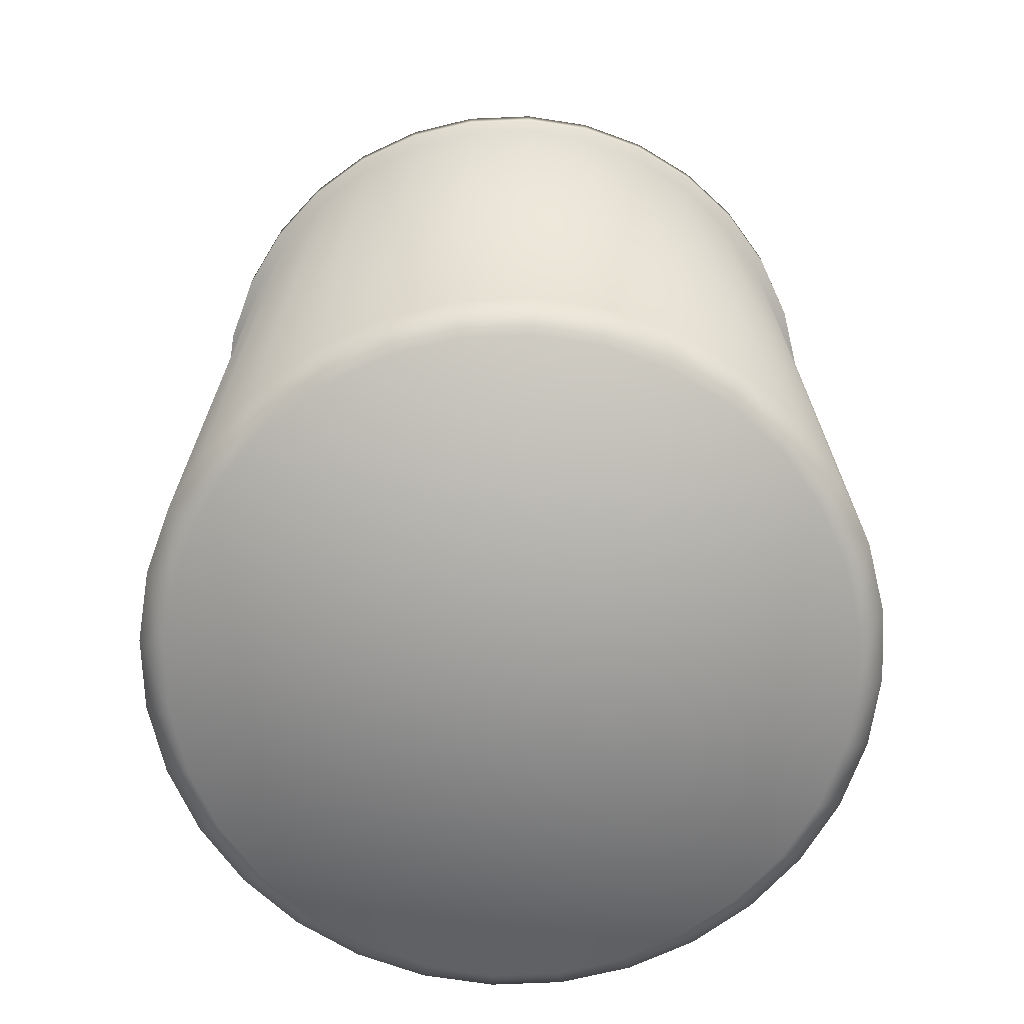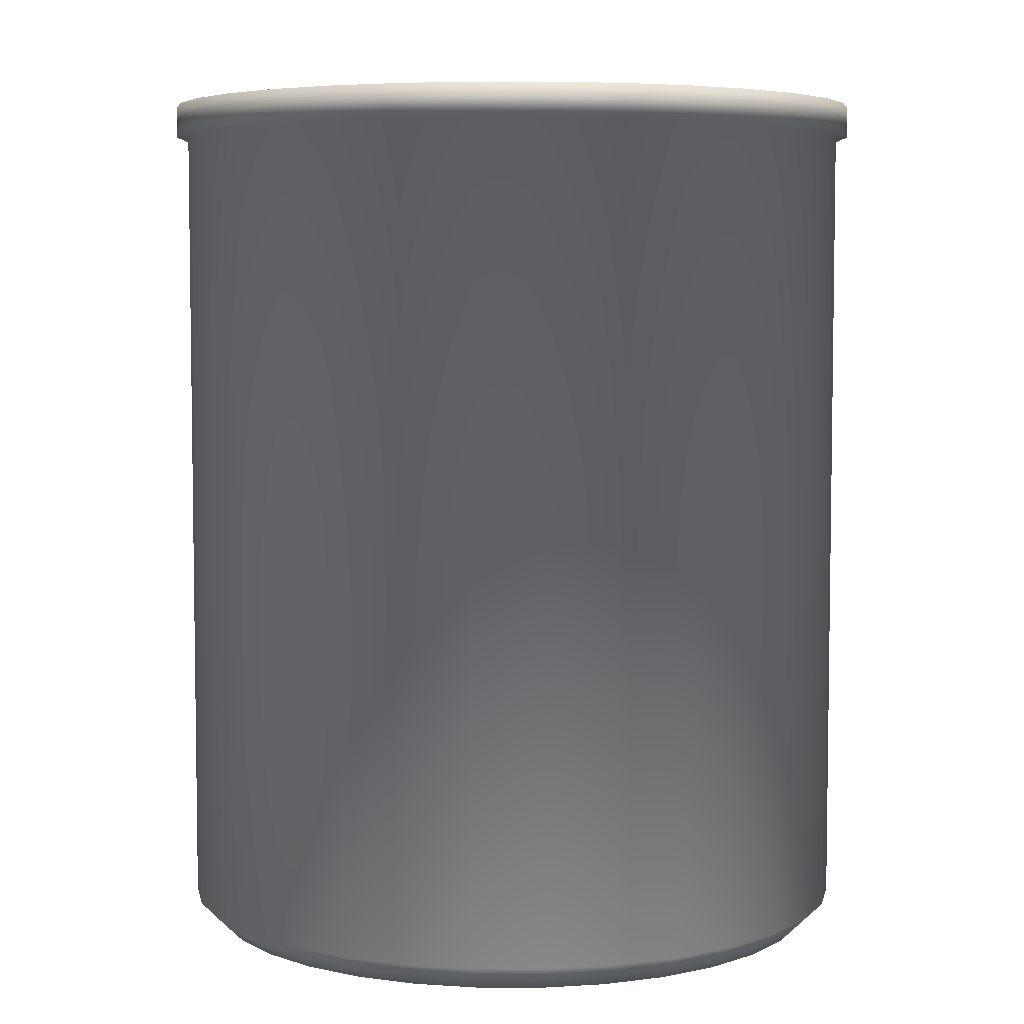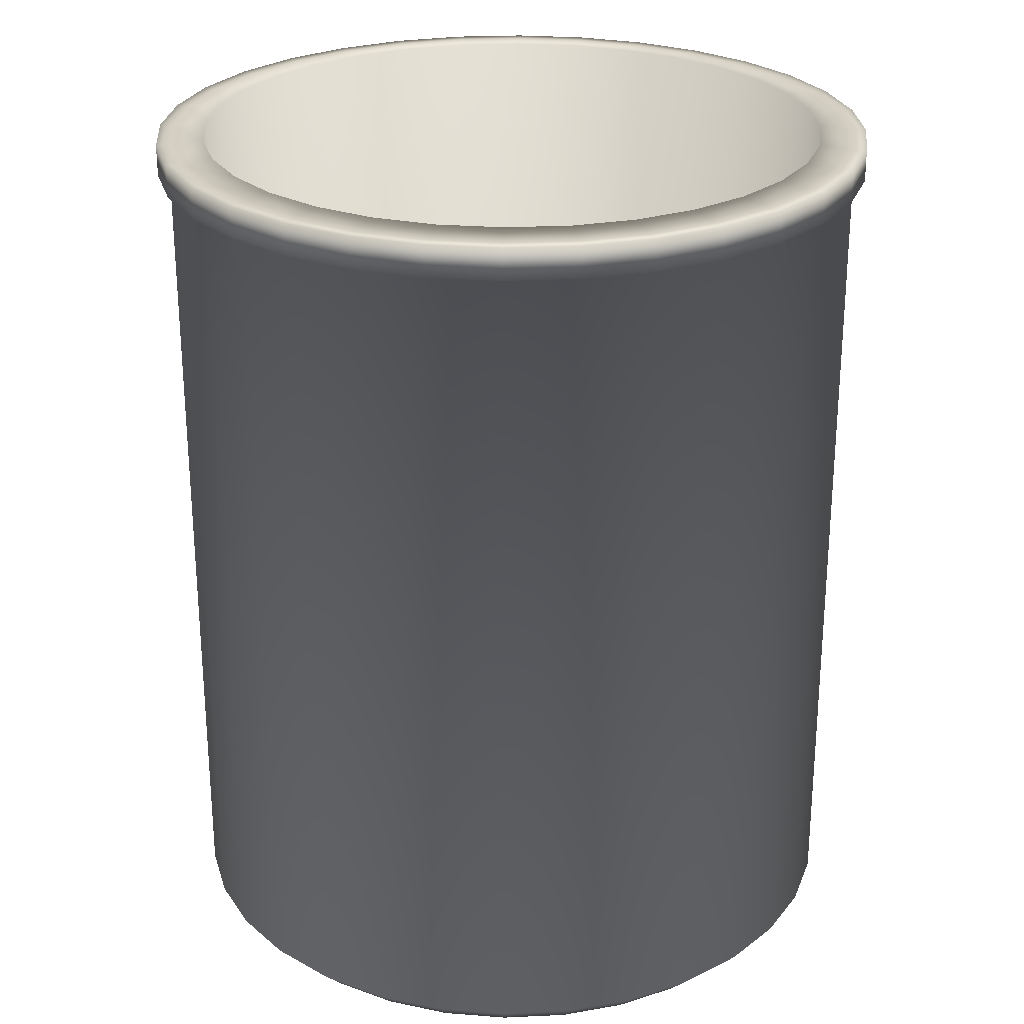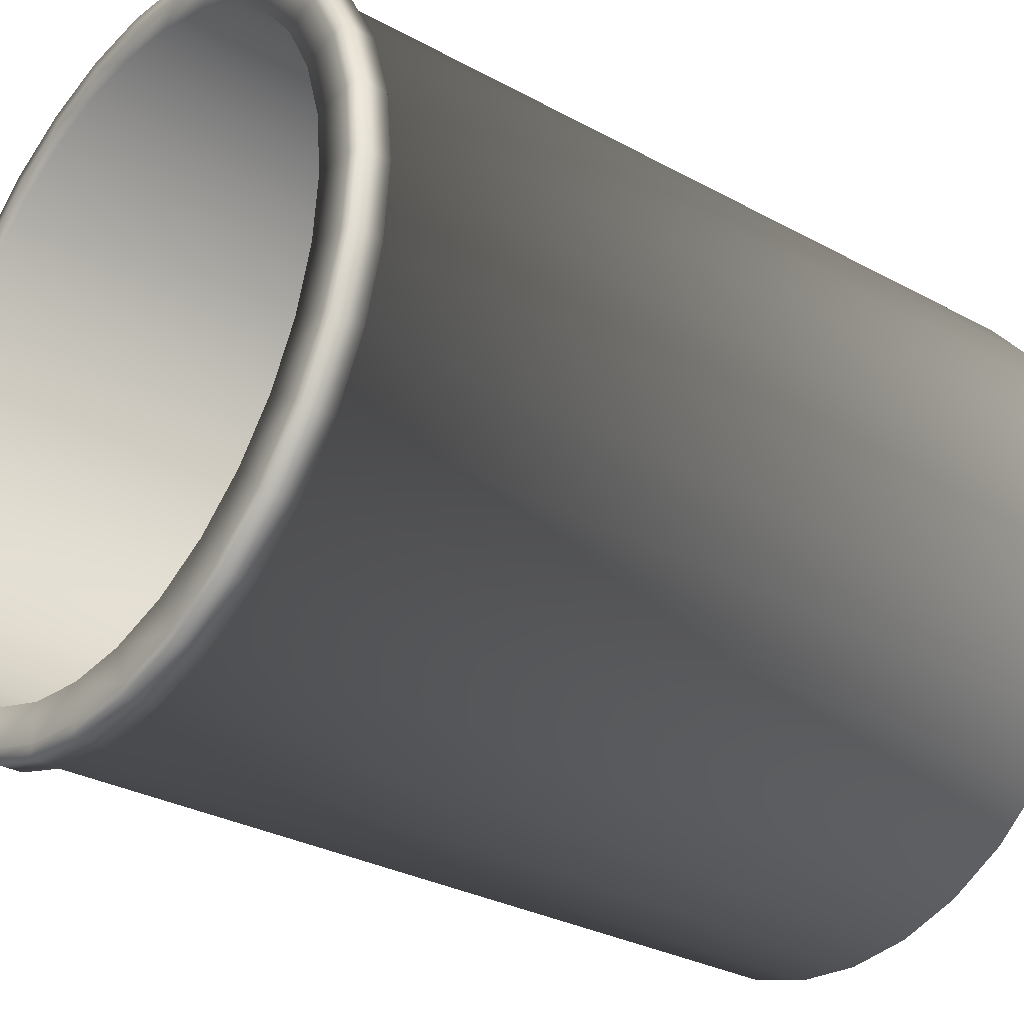
<metadata>
{"format":"obj","ext":"obj","renderer":"f3d","projection":"perspective","resolution":1024,"background":"white","views":[{"elev":-70.5,"azim":154.3,"up":"+Y"},{"elev":5.4,"azim":-72.8,"up":"+Y"},{"elev":26.2,"azim":-133.6,"up":"+Y"},{"elev":-30.1,"azim":-128.6,"up":"+Z"}]}
</metadata>
<code>
o Circle.002
v 0.003419 2.413 -0.8871
v 0.1882 2.413 -0.8996
v 0.003419 2.413 -0.9178
v -0.6828 2.502 0.4881
v -0.5801 0.2684 0.6132
v -0.5801 2.502 0.6132
v 0.9025 2.413 -0.1492
v 0.8787 2.413 -0.333
v 0.8503 2.413 -0.3212
v -0.1576 2.502 0.839
v 0.003419 0.2684 0.8549
v 0.003419 2.502 0.8549
v 0.8128 2.502 0.1906
v 0.8287 0.2684 0.02959
v 0.8287 2.502 0.02959
v 0.1823 2.495 -0.8695
v 0.366 2.495 -0.8457
v 0.3542 2.495 -0.8173
v 0.9025 2.413 0.2084
v 0.8787 2.413 0.3921
v 0.9326 2.413 0.2144
v 0.1644 0.2684 0.839
v 0.1644 2.502 0.839
v -0.5801 2.502 -0.554
v -0.6828 0.2684 -0.4289
v -0.6828 2.502 -0.4289
v 0.4619 2.502 -0.6566
v 0.3192 0.2684 -0.7329
v 0.3192 2.502 -0.7329
v 0.5127 2.413 -0.7326
v 0.6733 2.413 -0.6403
v 0.5298 2.413 -0.7581
v 0.6896 2.502 -0.4289
v 0.587 0.2684 -0.554
v 0.587 2.502 -0.554
v 0.003419 2.502 -0.7957
v -0.1576 0.2684 -0.7798
v -0.1576 2.502 -0.7798
v 0.3192 0.2684 0.7921
v 0.3192 2.502 0.7921
v -0.6448 2.413 0.6778
v -0.7843 2.413 0.5559
v -0.6665 2.413 0.6995
v 0.6896 2.502 0.4881
v 0.7659 0.2684 0.3454
v 0.7659 2.502 0.3454
v -0.759 0.2684 -0.2862
v -0.759 2.502 -0.2862
v 0.4619 0.2684 -0.6566
v 0.8128 0.2684 0.1906
v -0.759 2.502 0.3454
v -0.6828 0.2684 0.4881
v -0.806 0.2684 -0.1314
v -0.806 2.502 -0.1314
v 0.1823 2.413 -0.8695
v 0.366 2.413 -0.8457
v 0.7656 2.495 0.5389
v 0.6733 2.495 0.6995
v 0.6516 2.495 0.6778
v 0.587 2.502 0.6132
v 0.6896 0.2684 0.4881
v -0.5059 2.495 -0.7326
v -0.3591 2.495 -0.8457
v -0.3474 2.495 -0.8173
v -0.6448 2.495 0.6778
v -0.7843 2.495 0.5559
v -0.7588 2.495 0.5389
v -0.3124 2.502 0.7921
v -0.1576 0.2684 0.839
v 0.6516 2.413 0.6778
v 0.5298 2.413 0.8173
v 0.6733 2.413 0.6995
v 0.8128 0.2684 -0.1314
v 0.8128 2.502 -0.1314
v 0.8503 2.495 -0.3212
v 0.7911 2.495 -0.4967
v 0.8787 2.495 -0.333
v -0.4551 0.2684 0.7158
v -0.4551 2.502 0.7158
v -0.3124 0.2684 -0.7329
v -0.3124 2.502 -0.7329
v 0.7659 2.502 -0.2862
v 0.6896 0.2684 -0.4289
v -0.8219 2.502 0.02959
v -0.806 0.2684 0.1906
v -0.806 2.502 0.1906
v 0.4619 2.502 0.7158
v 0.587 0.2684 0.6132
v 0.1823 2.495 0.9287
v 0.366 2.495 0.9048
v 0.1882 2.495 0.9588
v 0.1644 0.2684 -0.7798
v 0.1644 2.502 -0.7798
v -0.3474 2.413 0.8765
v -0.5229 2.413 0.8173
v -0.3591 2.413 0.9048
v -0.759 0.2684 0.3454
v -0.8956 2.413 0.2084
v -0.8718 2.413 0.3921
v -0.8435 2.413 0.3804
v 0.003419 2.413 0.9463
v 0.1882 2.413 0.9588
v 0.1823 2.413 0.9287
v 0.4619 0.2684 0.7158
v -0.4551 0.2684 -0.6566
v -0.4551 2.502 -0.6566
v -0.3124 0.2684 0.7921
v -0.5801 0.2684 -0.554
v 0.003419 0.2684 -0.7957
v -0.1814 2.413 0.9588
v 0.003419 2.413 0.977
v 0.7659 0.2684 -0.2862
v -0.8219 0.2684 0.02959
v -0.1754 2.495 -0.8695
v 0.003419 2.495 -0.8871
v -0.7588 2.495 -0.4797
v -0.6448 2.495 -0.6186
v -0.8435 2.495 -0.3212
v -0.8956 2.495 -0.1492
v -0.9133 2.495 0.02959
v -0.8435 2.495 0.3804
v -0.8956 2.495 0.2084
v -0.5059 2.495 0.7918
v -0.3474 2.495 0.8765
v -0.1754 2.495 0.9287
v 0.003419 2.495 0.9463
v 0.3542 2.495 0.8765
v 0.5127 2.495 0.7918
v 0.8503 2.495 0.3804
v 0.9025 2.495 0.2084
v 0.9025 2.495 -0.1492
v 0.9201 2.495 0.02959
v 0.7656 2.495 -0.4797
v 0.6516 2.495 -0.6186
v 0.5127 2.495 -0.7326
v 0.3542 0.2574 -0.8173
v 0.3542 2.413 -0.8173
v 0.9201 2.413 0.02959
v 0.9025 0.2574 0.2084
v 0.5127 2.413 0.7918
v 0.3542 0.2574 0.8765
v 0.3542 2.413 0.8765
v 0.5127 0.2574 0.7918
v -0.9133 2.413 0.02959
v -0.8956 0.2574 -0.1492
v -0.8956 2.413 -0.1492
v 0.9025 0.2574 -0.1492
v -0.9258 2.495 -0.1552
v -0.1754 2.413 0.9287
v -0.3474 0.2574 0.8765
v 0.003419 2.495 0.977
v -0.1754 2.413 -0.8695
v 0.003419 0.2574 -0.8871
v -0.3474 2.413 -0.8173
v -0.1754 0.2574 -0.8695
v 0.1882 2.495 -0.8996
v -0.5059 2.413 0.7918
v -0.6448 0.2574 0.6778
v -0.5229 2.495 0.8173
v 0.9201 0.2574 0.02959
v 0.9326 2.413 -0.1552
v -0.9133 0.2574 0.02959
v 0.9508 2.413 0.02959
v -0.5059 0.2574 0.7918
v 0.8787 2.495 0.3921
v -0.5059 2.413 -0.7326
v -0.3474 0.2574 -0.8173
v 0.1823 0.2574 -0.8695
v -0.8956 0.2574 0.2084
v -0.6448 2.413 -0.6186
v -0.7843 2.413 -0.4967
v -0.7588 2.413 -0.4797
v -0.7588 2.413 0.5389
v -0.8435 0.2574 0.3804
v -0.3591 2.413 -0.8457
v -0.5229 2.413 -0.7581
v 0.8503 0.2574 0.3804
v 0.8503 2.413 0.3804
v 0.7656 2.413 -0.4797
v 0.8503 0.2574 -0.3212
v -0.6665 2.413 -0.6403
v 0.7656 0.2574 0.5389
v 0.7656 2.413 0.5389
v 0.1823 0.2574 0.9287
v 0.5127 0.2574 -0.7326
v -0.6448 0.2574 -0.6186
v 0.6516 0.2574 0.6778
v 0.003419 0.2574 0.9463
v -0.6665 2.495 -0.6403
v -0.5229 2.495 -0.7581
v -0.5059 0.2574 -0.7326
v -0.6665 2.495 0.6995
v 0.6516 0.2574 -0.6186
v 0.6516 2.413 -0.6186
v 0.6733 2.495 -0.6403
v -0.1754 0.2574 0.9287
v -0.8718 2.495 0.3921
v -0.9258 2.495 0.2144
v -0.8435 2.413 -0.3212
v -0.7588 0.2574 -0.4797
v -0.7588 0.2574 0.5389
v 0.5298 2.495 0.8173
v 0.7656 0.2574 -0.4797
v -0.8435 0.2574 -0.3212
v 0.9508 2.495 0.02959
v 0.9326 2.495 0.2144
v 0.366 2.413 0.9048
v -0.9258 2.413 -0.1552
v -0.944 2.495 0.02959
v 0.9326 2.495 -0.1552
v -0.1814 2.495 0.9588
v -0.3591 2.495 0.9048
v -0.1814 2.495 -0.8996
v 0.003419 2.495 -0.9178
v -0.1814 2.413 -0.8996
v -0.944 2.413 0.02959
v -0.9258 2.413 0.2144
v 0.7911 2.413 0.5559
v 0.7911 2.495 0.5559
v 0.5298 2.495 -0.7581
v -0.7843 2.495 -0.4967
v -0.8718 2.495 -0.333
v 0.7911 2.413 -0.4967
v -0.8718 2.413 -0.333
v 0.7074 0.1875 -0.4408
v -0.7788 0.1875 -0.2944
v 0.6021 0.1875 -0.5691
v 0.1686 0.1875 0.86
v -0.7006 0.1875 -0.4408
v 0.3274 0.1875 0.8118
v -0.7006 0.1875 0.5
v 0.4738 0.1875 0.7336
v -0.3206 0.1875 0.8118
v 0.3274 0.1875 -0.7526
v 0.8338 0.1875 -0.1356
v -0.3206 0.1875 -0.7526
v -0.827 0.1875 -0.1356
v 0.1686 0.1875 -0.8008
v -0.5953 0.1875 0.6283
v -0.1618 0.1875 0.86
v -0.467 0.1875 -0.6744
v 0.6021 0.1875 0.6283
v 0.4738 0.1875 -0.6744
v 0.7074 0.1875 0.5
v 0.7856 0.1875 0.3536
v -0.1618 0.1875 -0.8008
v -0.827 0.1875 0.1948
v 0.8338 0.1875 0.1948
v -0.8432 0.1875 0.02959
v 0.003419 0.1875 0.8763
v -0.5953 0.1875 -0.5691
v 0.7856 0.1875 -0.2944
v -0.7788 0.1875 0.3536
v -0.467 0.1875 0.7336
v 0.8501 0.1875 0.02959
v 0.003419 0.1875 -0.8171
f 1 3 2
f 4 6 5
f 7 9 8
f 10 12 11
f 13 15 14
f 16 18 17
f 19 21 20
f 12 23 22
f 24 26 25
f 27 29 28
f 30 32 31
f 33 35 34
f 36 38 37
f 23 40 39
f 41 43 42
f 44 46 45
f 26 48 47
f 35 27 49
f 46 13 50
f 51 4 52
f 48 54 53
f 55 2 56
f 57 59 58
f 60 44 61
f 62 64 63
f 65 67 66
f 68 10 69
f 70 72 71
f 15 74 73
f 75 77 76
f 6 79 78
f 38 81 80
f 82 33 83
f 84 86 85
f 87 60 88
f 89 91 90
f 29 93 92
f 94 96 95
f 86 51 97
f 98 100 99
f 101 103 102
f 40 87 104
f 81 106 105
f 79 68 107
f 106 24 108
f 93 36 109
f 101 111 110
f 74 82 112
f 54 84 113
f 114 36 115
f 64 38 114
f 64 106 81
f 62 24 106
f 116 24 117
f 118 26 116
f 118 54 48
f 119 84 54
f 120 86 84
f 121 86 122
f 121 4 51
f 67 6 4
f 123 6 65
f 124 79 123
f 124 10 68
f 125 12 10
f 89 12 126
f 127 23 89
f 127 87 40
f 128 60 87
f 59 44 60
f 129 44 57
f 130 46 129
f 130 15 13
f 131 15 132
f 75 74 131
f 75 33 82
f 133 35 33
f 134 27 35
f 18 27 135
f 18 93 29
f 16 36 93
f 55 137 136
f 138 19 139
f 140 142 141
f 70 140 143
f 144 146 145
f 9 7 147
f 120 119 148
f 149 94 150
f 126 151 91
f 152 1 153
f 154 152 155
f 115 16 156
f 157 41 158
f 124 123 159
f 7 138 160
f 138 7 161
f 98 144 162
f 19 138 163
f 94 157 164
f 130 129 165
f 166 154 167
f 1 55 168
f 100 98 169
f 170 172 171
f 173 100 174
f 166 176 175
f 19 178 177
f 179 9 180
f 166 170 181
f 178 183 182
f 142 103 184
f 137 30 185
f 172 170 186
f 183 70 187
f 103 101 188
f 62 190 189
f 170 166 191
f 123 65 192
f 30 194 193
f 133 76 195
f 101 149 196
f 122 198 197
f 199 172 200
f 152 154 175
f 41 173 201
f 127 90 202
f 194 179 203
f 146 199 204
f 56 156 17
f 21 205 206
f 207 202 90
f 71 58 202
f 208 209 148
f 161 77 210
f 96 211 212
f 3 213 214
f 215 63 213
f 43 159 192
f 163 210 205
f 216 198 209
f 95 212 159
f 175 190 63
f 2 214 156
f 217 197 198
f 99 66 197
f 20 206 165
f 8 76 77
f 218 165 219
f 102 90 91
f 32 17 220
f 181 221 189
f 72 219 58
f 111 91 151
f 176 189 190
f 31 220 195
f 110 151 211
f 171 222 221
f 42 192 66
f 223 195 76
f 224 148 222
f 129 57 219
f 119 118 222
f 132 205 210
f 142 140 71
f 126 125 211
f 115 214 213
f 146 208 224
f 199 224 171
f 178 20 218
f 1 152 215
f 173 42 99
f 131 210 77
f 134 195 220
f 146 144 216
f 114 213 63
f 59 128 202
f 67 121 197
f 117 189 221
f 179 194 31
f 137 56 32
f 9 179 223
f 18 135 220
f 157 95 43
f 132 130 206
f 125 124 212
f 149 110 96
f 118 116 221
f 120 209 198
f 183 218 72
f 144 98 217
f 103 142 207
f 225 193 203
f 200 226 204
f 227 185 193
f 188 228 184
f 186 229 200
f 184 230 141
f 180 225 203
f 174 231 201
f 141 232 143
f 164 233 150
f 234 168 136
f 160 235 147
f 155 236 167
f 233 196 150
f 237 162 145
f 238 153 168
f 204 237 145
f 201 239 158
f 240 188 196
f 241 186 191
f 242 182 187
f 243 136 185
f 244 177 182
f 245 139 177
f 153 246 155
f 235 180 147
f 247 174 169
f 232 187 143
f 236 191 167
f 248 160 139
f 249 169 162
f 239 164 158
f 69 50 92
f 247 246 235
f 1 2 55
f 4 5 52
f 7 8 161
f 10 11 69
f 13 14 50
f 16 17 156
f 19 20 178
f 12 22 11
f 24 25 108
f 27 28 49
f 30 31 194
f 33 34 83
f 36 37 109
f 23 39 22
f 41 42 173
f 44 45 61
f 26 47 25
f 35 49 34
f 46 50 45
f 51 52 97
f 48 53 47
f 55 56 137
f 57 58 219
f 60 61 88
f 62 63 190
f 65 66 192
f 68 69 107
f 70 71 140
f 15 73 14
f 75 76 133
f 6 78 5
f 38 80 37
f 82 83 112
f 84 85 113
f 87 88 104
f 89 90 127
f 29 92 28
f 94 95 157
f 86 97 85
f 98 99 217
f 101 102 111
f 40 104 39
f 81 105 80
f 79 107 78
f 106 108 105
f 93 109 92
f 101 110 149
f 74 112 73
f 54 113 53
f 114 38 36
f 64 81 38
f 64 62 106
f 62 117 24
f 116 26 24
f 118 48 26
f 118 119 54
f 119 120 84
f 120 122 86
f 121 51 86
f 121 67 4
f 67 65 6
f 123 79 6
f 124 68 79
f 124 125 10
f 125 126 12
f 89 23 12
f 127 40 23
f 127 128 87
f 128 59 60
f 59 57 44
f 129 46 44
f 130 13 46
f 130 132 15
f 131 74 15
f 75 82 74
f 75 133 33
f 133 134 35
f 134 135 27
f 18 29 27
f 18 16 93
f 16 115 36
f 55 136 168
f 138 139 160
f 140 141 143
f 70 143 187
f 144 145 162
f 9 147 180
f 120 148 209
f 149 150 196
f 126 91 89
f 152 153 155
f 154 155 167
f 115 156 214
f 157 158 164
f 124 159 212
f 7 160 147
f 138 161 163
f 98 162 169
f 19 163 21
f 94 164 150
f 130 165 206
f 166 167 191
f 1 168 153
f 100 169 174
f 170 171 181
f 173 174 201
f 166 175 154
f 19 177 139
f 179 180 203
f 166 181 176
f 178 182 177
f 142 184 141
f 137 185 136
f 172 186 200
f 183 187 182
f 103 188 184
f 62 189 117
f 170 191 186
f 123 192 159
f 30 193 185
f 133 195 134
f 101 196 188
f 122 197 121
f 199 200 204
f 152 175 215
f 41 201 158
f 127 202 128
f 194 203 193
f 146 204 145
f 56 2 156
f 21 163 205
f 207 71 202
f 71 72 58
f 208 216 209
f 161 8 77
f 96 110 211
f 3 215 213
f 215 175 63
f 43 95 159
f 163 161 210
f 216 217 198
f 95 96 212
f 175 176 190
f 2 3 214
f 217 99 197
f 99 42 66
f 20 21 206
f 8 223 76
f 218 20 165
f 102 207 90
f 32 56 17
f 181 171 221
f 72 218 219
f 111 102 91
f 176 181 189
f 31 32 220
f 110 111 151
f 171 224 222
f 42 43 192
f 223 31 195
f 224 208 148
f 129 219 165
f 119 222 148
f 132 210 131
f 142 71 207
f 126 211 151
f 115 213 114
f 146 224 199
f 199 171 172
f 178 218 183
f 1 215 3
f 173 99 100
f 131 77 75
f 134 220 135
f 146 216 208
f 114 63 64
f 59 202 58
f 67 197 66
f 117 221 116
f 179 31 223
f 137 32 30
f 9 223 8
f 18 220 17
f 157 43 41
f 132 206 205
f 125 212 211
f 149 96 94
f 118 221 222
f 120 198 122
f 183 72 70
f 144 217 216
f 103 207 102
f 225 227 193
f 200 229 226
f 227 243 185
f 188 250 228
f 186 251 229
f 184 228 230
f 180 252 225
f 174 253 231
f 141 230 232
f 164 254 233
f 234 238 168
f 160 255 235
f 155 246 236
f 233 240 196
f 237 249 162
f 238 256 153
f 204 226 237
f 201 231 239
f 240 250 188
f 241 251 186
f 242 244 182
f 243 234 136
f 244 245 177
f 245 248 139
f 153 256 246
f 235 252 180
f 247 253 174
f 232 242 187
f 236 241 191
f 248 255 160
f 249 247 169
f 239 254 164
f 92 109 105
f 109 37 105
f 37 80 105
f 105 108 25
f 25 47 53
f 53 113 52
f 113 85 52
f 85 97 52
f 52 5 78
f 78 107 69
f 69 11 22
f 22 39 69
f 39 104 69
f 104 88 50
f 88 61 50
f 61 45 50
f 50 14 73
f 73 112 50
f 112 83 50
f 83 34 92
f 34 49 92
f 49 28 92
f 105 25 92
f 25 53 92
f 52 78 69
f 53 52 69
f 69 104 50
f 50 83 92
f 92 53 69
f 247 249 237
f 237 226 229
f 229 251 241
f 241 236 229
f 236 246 229
f 246 256 238
f 238 234 243
f 243 227 235
f 227 225 235
f 225 252 235
f 235 255 248
f 248 245 235
f 245 244 235
f 244 242 232
f 232 230 244
f 230 228 244
f 228 250 254
f 250 240 254
f 240 233 254
f 254 239 231
f 231 253 254
f 253 247 254
f 247 237 246
f 237 229 246
f 246 238 235
f 238 243 235
f 235 244 228
f 228 254 235
f 254 247 235

</code>
